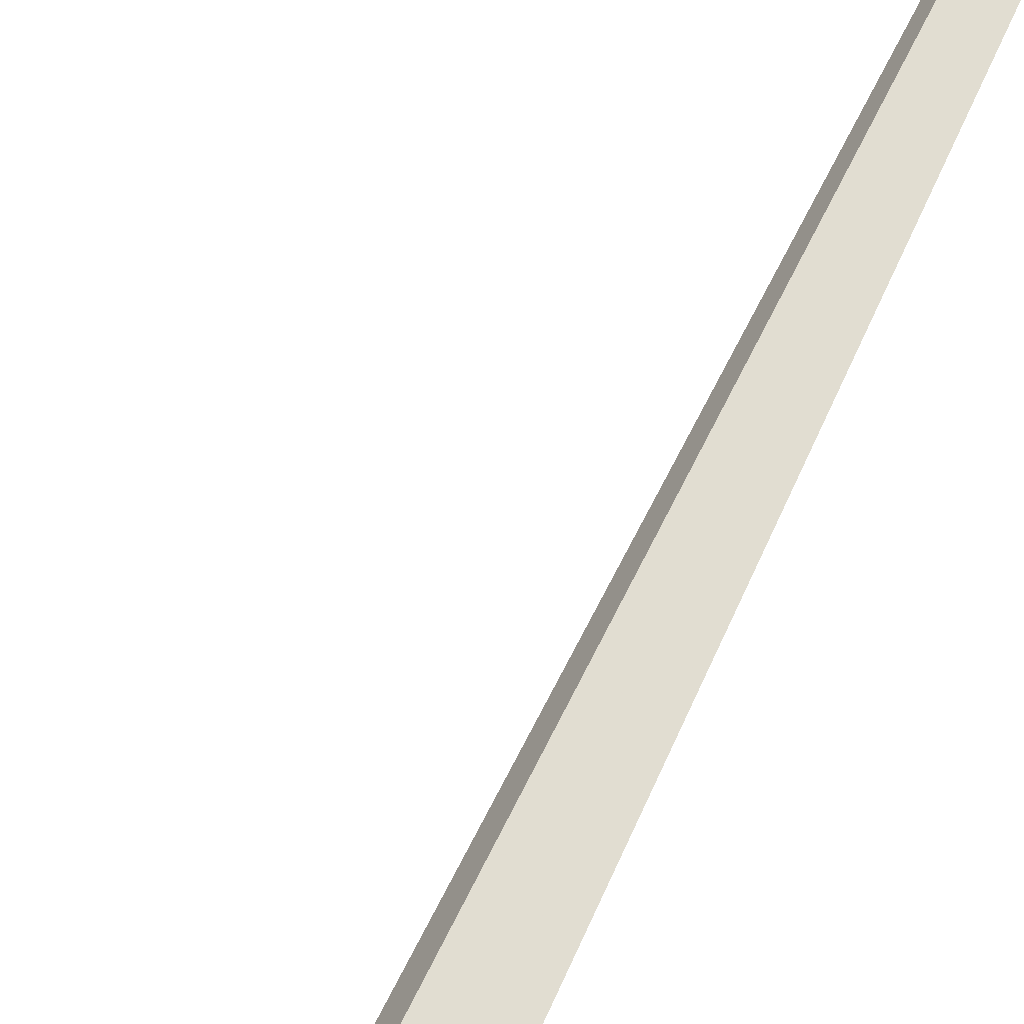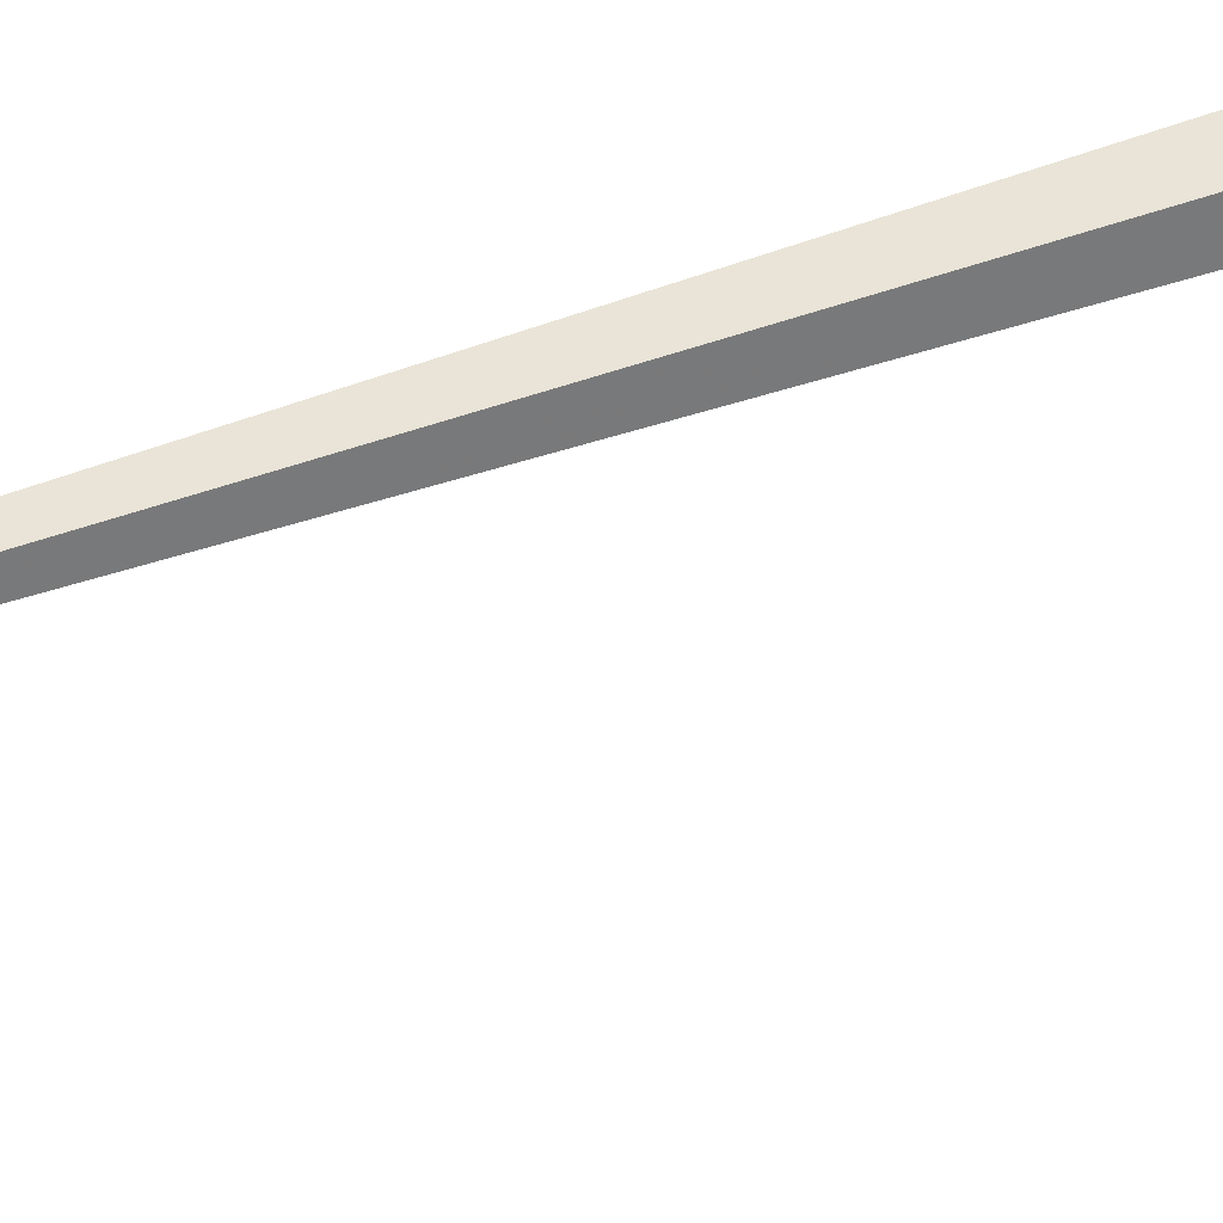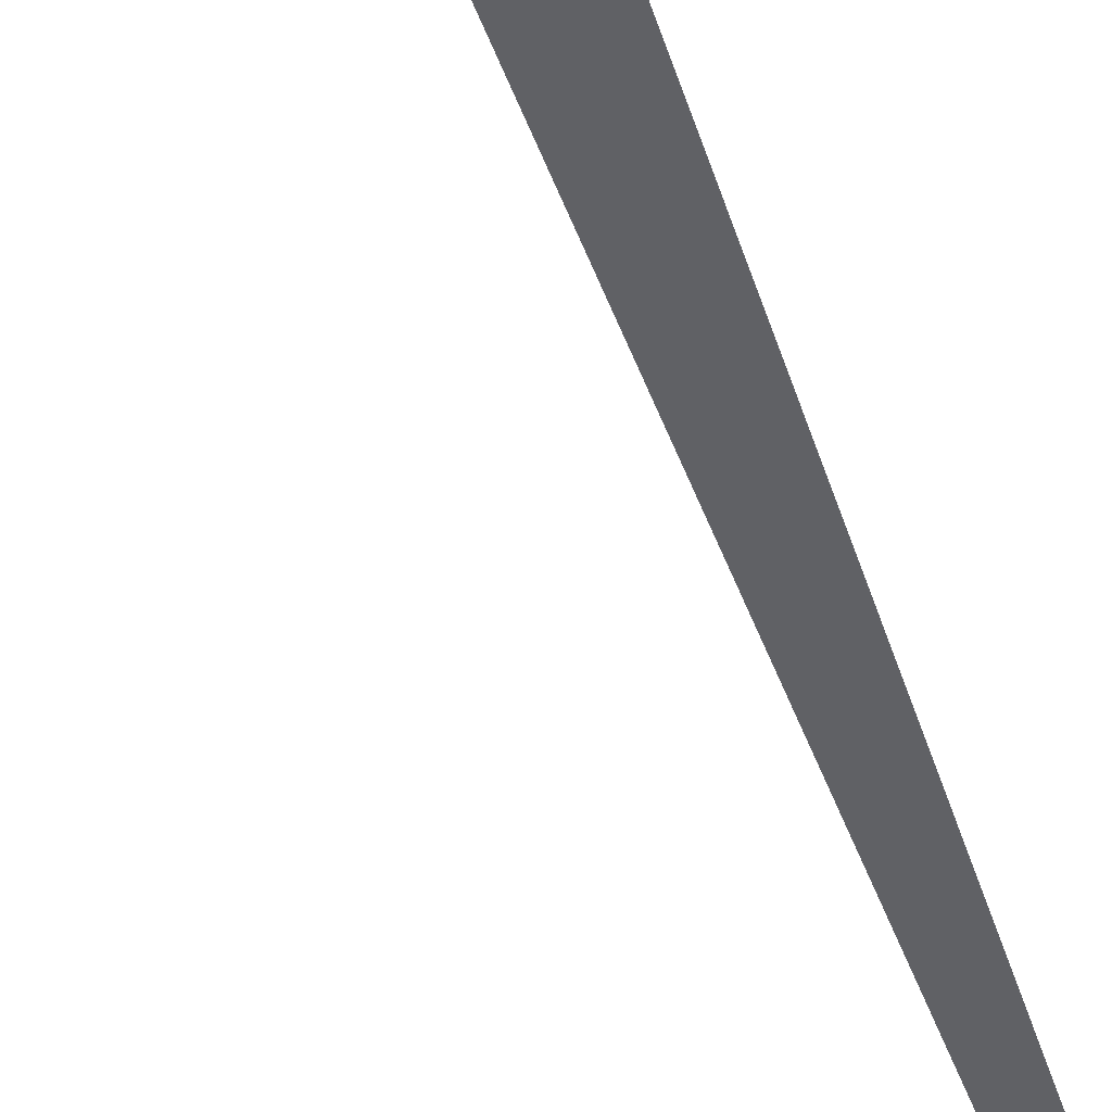
<metadata>
{"format":"obj","ext":"obj","renderer":"f3d","projection":"perspective","resolution":1024,"background":"white","views":[{"elev":71.3,"azim":24.3,"up":"+Z"},{"elev":58.5,"azim":-108.9,"up":"+Z"},{"elev":-45.9,"azim":16.9,"up":"+Z"}]}
</metadata>
<code>
v 1 2 3
v 2 4 5
v 5 6 7
v 5.533 2 3
v 5 99 -1
v 2 3 5
v 0.123 11 -2
v -2 -3 -4
v -5 -6 -7
v 1 2 3
v 3 2 1
v 4 4 4
f 1 2 3
f -2 1 3
f 1 2 3 4 5 6 7 8 9 10 11

</code>
